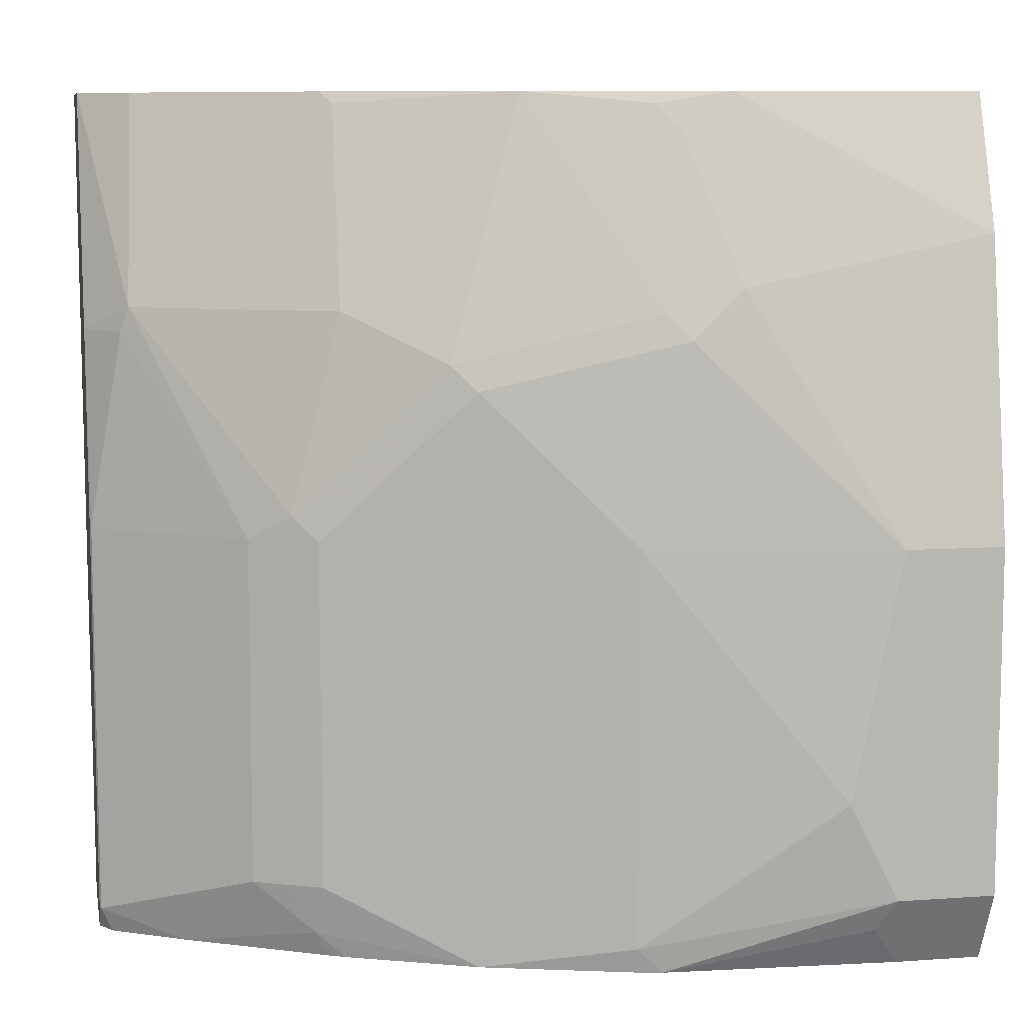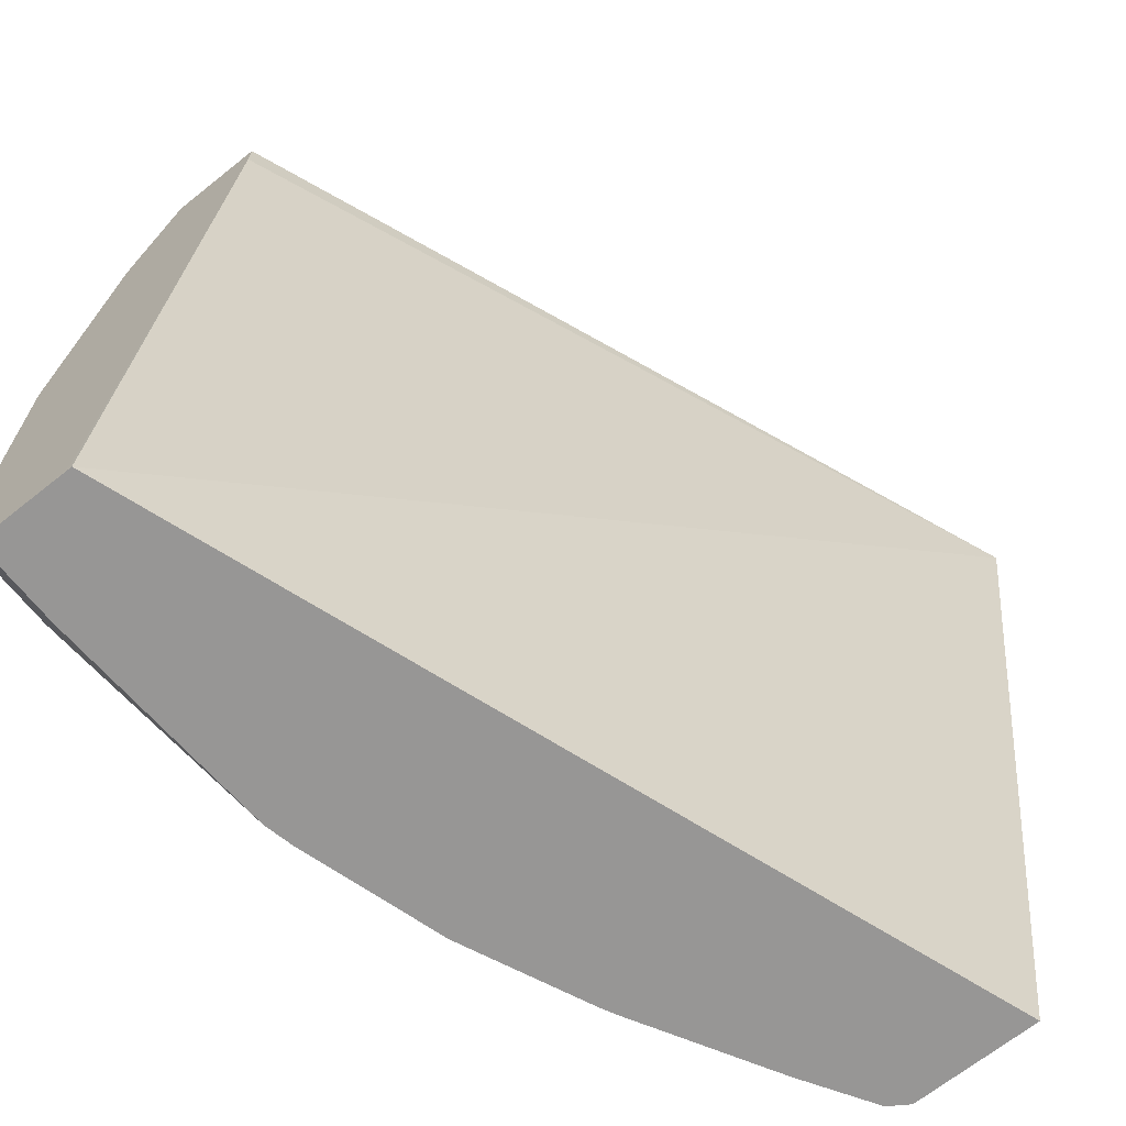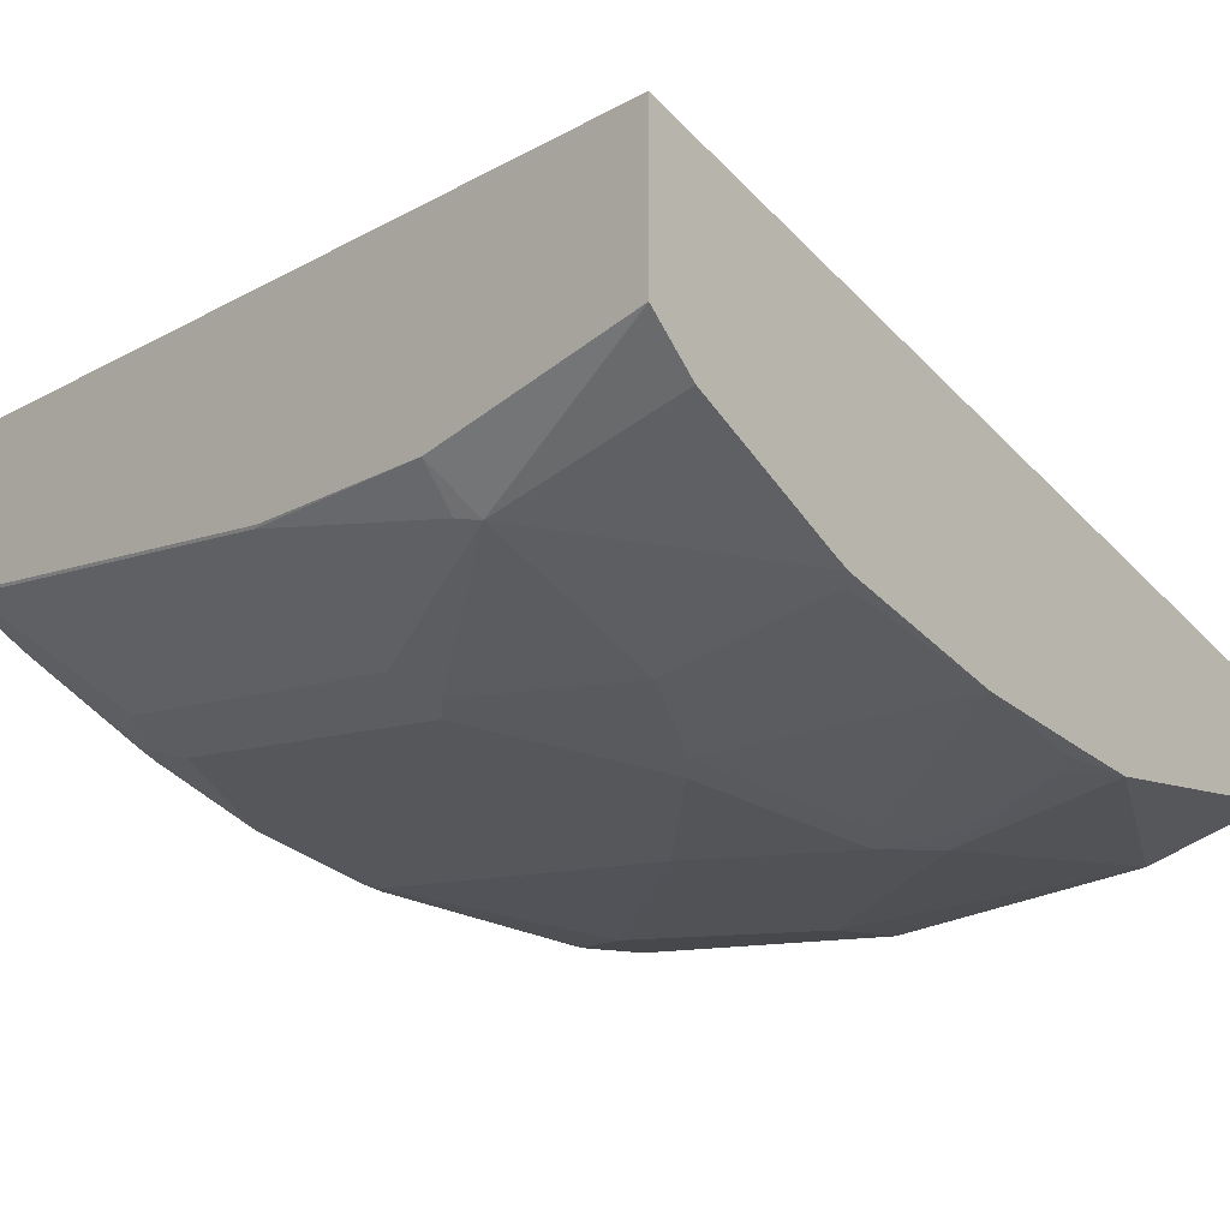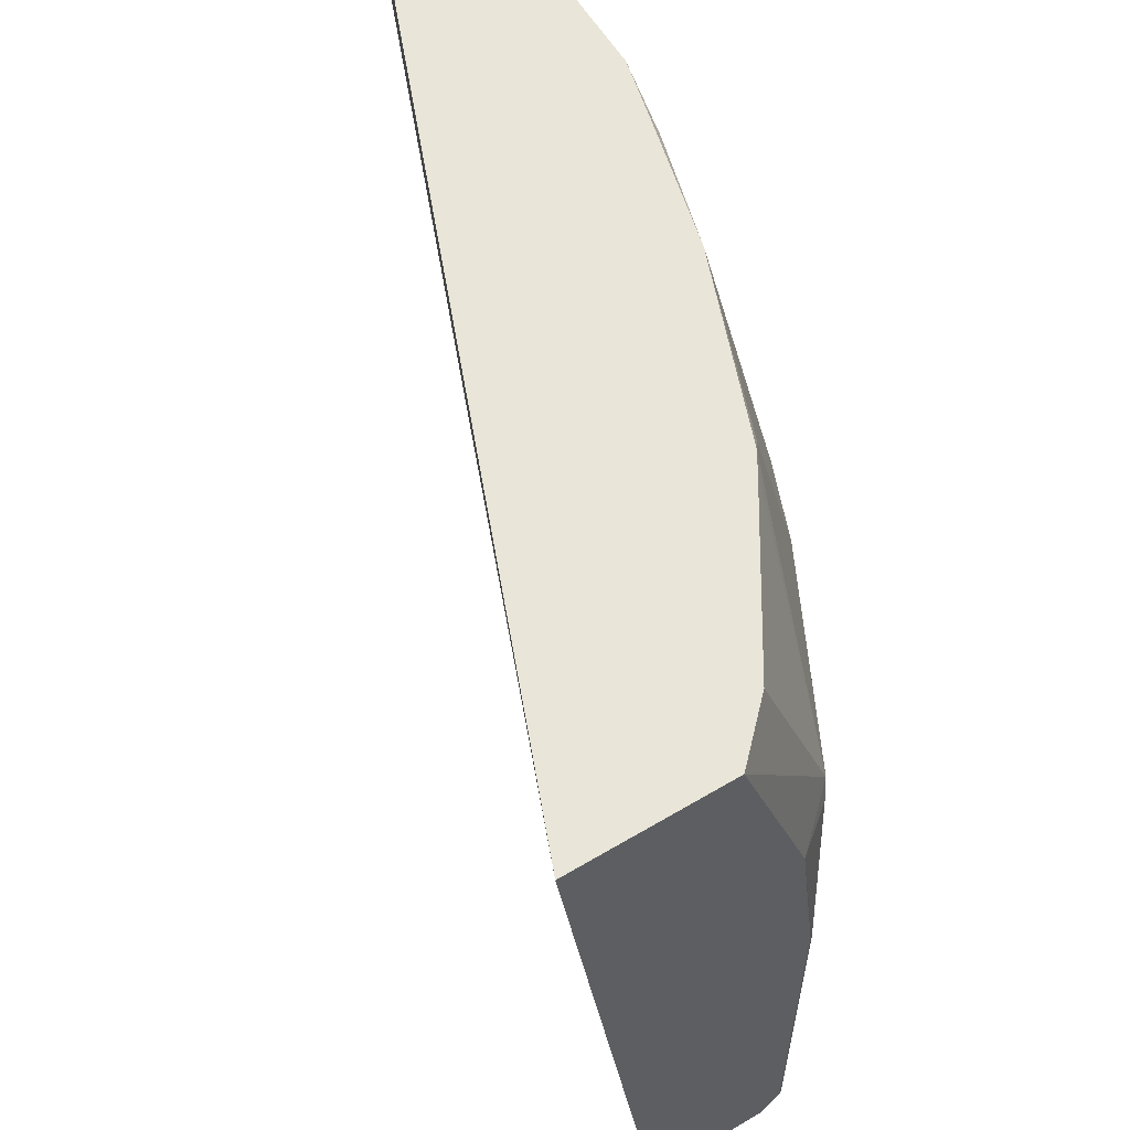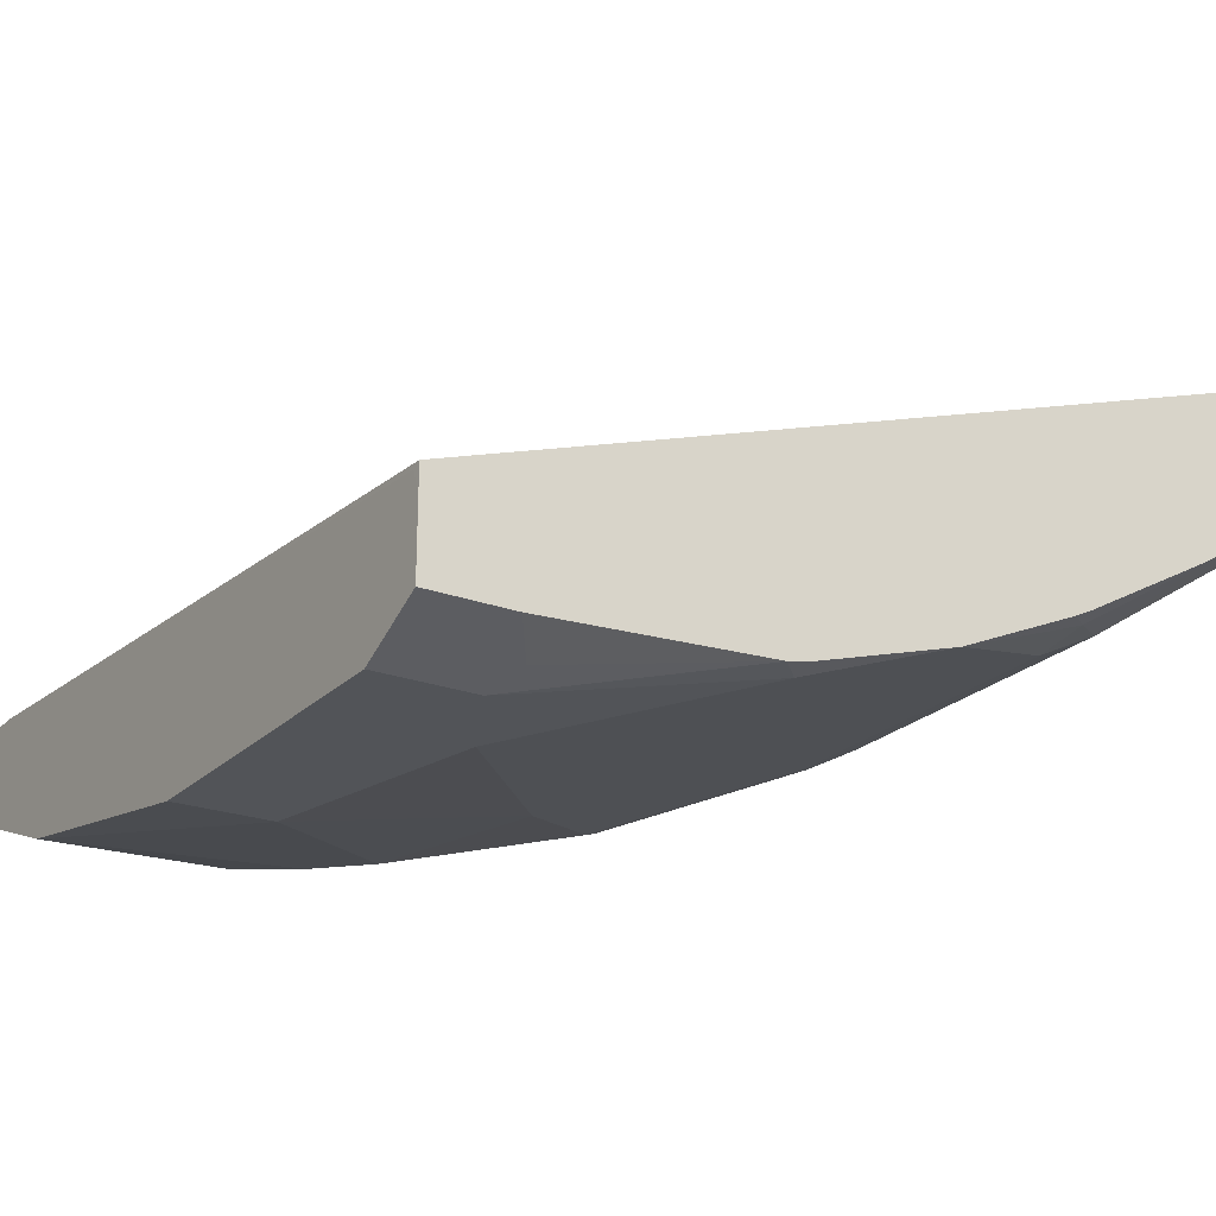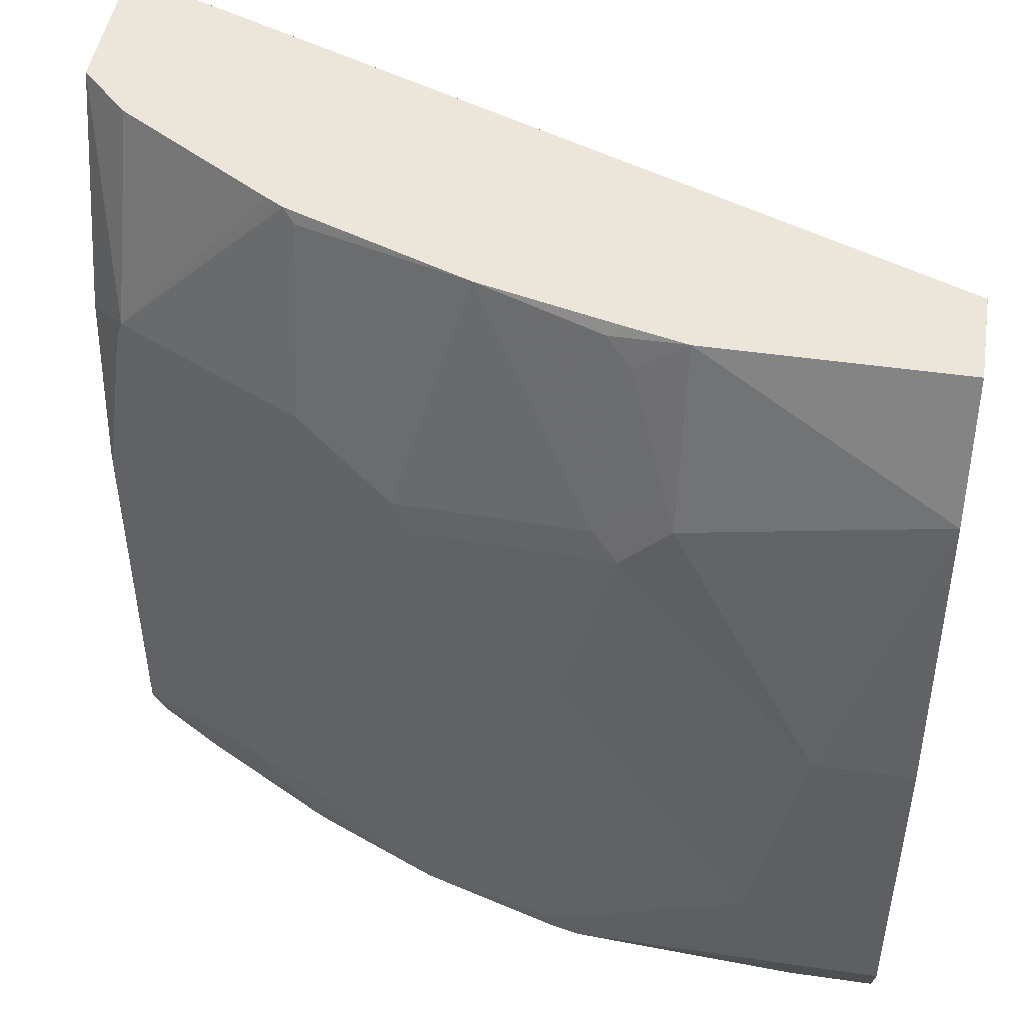
<metadata>
{"format":"obj","ext":"obj","renderer":"f3d","projection":"perspective","resolution":1024,"background":"white","views":[{"elev":8.7,"azim":169.2,"up":"+Y"},{"elev":-67.9,"azim":-51.4,"up":"+Y"},{"elev":-11.1,"azim":132.5,"up":"+Z"},{"elev":59.7,"azim":58.6,"up":"+Y"},{"elev":-22.9,"azim":-32.3,"up":"+Z"},{"elev":47.5,"azim":-170.8,"up":"+Y"}]}
</metadata>
<code>
v 0.3393 -0.04429 -0.3728
v 0.3393 -0.3812 -0.4158
v 0.3393 -0.04429 -0.4359
v 5.57e-06 -0.04429 -0.5081
v -9.408e-05 -0.04439 -0.5081
v -9.408e-05 -0.05864 -0.5081
v -6.086e-05 -0.3812 -0.5324
v 0.3393 -0.3812 -0.4669
v 0.3387 -0.04429 -0.4365
v 0.3393 -0.1368 -0.4651
v 0.3224 -0.127 -0.4837
v -9.408e-05 -0.04429 -0.5465
v -9.408e-05 -0.3778 -0.5342
v -9.408e-05 -0.3812 -0.5427
v 0.3393 -0.3713 -0.4744
v 0.3342 -0.3812 -0.4747
v 0.3387 -0.3713 -0.4755
v 0.3192 -0.04429 -0.456
v 0.3393 -0.2133 -0.4744
v 0.3387 -0.2149 -0.4755
v 0.3257 -0.1368 -0.482
v 0.2801 -0.2149 -0.5146
v 0.2638 -0.2052 -0.5228
v 0.2443 -0.127 -0.5228
v 0.2443 -0.04888 -0.5032
v 0.2488 -0.04429 -0.4998
v 0.2558 -0.04429 -0.4957
v -9.408e-05 -0.04429 -0.5472
v -9.408e-05 -0.3812 -0.5715
v 0.306 -0.3812 -0.4919
v 0.2801 -0.3518 -0.5146
v 0.2638 -0.3029 -0.5228
v 0.254 -0.2149 -0.5276
v 0.2052 -0.1466 -0.5423
v 0.2052 -0.0684 -0.5228
v 0.1759 -0.04429 -0.5276
v 5.57e-06 -0.09772 -0.5667
v -9.408e-05 -0.09772 -0.5667
v 0.09774 -0.04429 -0.5472
v -9.408e-05 -0.3518 -0.5863
v 0.03429 -0.3812 -0.5715
v 0.2519 -0.3812 -0.5219
v 0.2565 -0.3713 -0.5228
v 0.2671 -0.3518 -0.5211
v 0.254 -0.3518 -0.5276
v 0.1368 -0.2149 -0.5667
v 0.1954 -0.1564 -0.5472
v 0.1173 -0.1368 -0.5667
v 0.127 -0.127 -0.5618
v 0.127 -0.04888 -0.5423
v 0.1316 -0.04429 -0.5389
v 0.03911 -0.2149 -0.5863
v -9.408e-05 -0.2149 -0.5863
v -9.408e-05 -0.09782 -0.5667
v 0.09774 -0.1173 -0.5667
v 0.1225 -0.04429 -0.5412
v 0.1173 -0.05864 -0.5472
v 0.03911 -0.3518 -0.5863
v 0.04562 -0.3648 -0.5798
v 0.1269 -0.3812 -0.5667
v 0.2453 -0.3812 -0.5252
v 0.1954 -0.3812 -0.5472
v 0.1368 -0.3713 -0.5667
v 0.05864 -0.3127 -0.5863
v 0.1075 -0.1075 -0.5618
v 0.1381 -0.3812 -0.5643
f 36 49 50
f 31 43 44
f 32 44 45
f 33 45 63
f 33 63 46
f 33 46 47
f 34 48 49
f 34 47 48
f 34 49 36
f 34 36 35
f 36 50 51
f 30 43 31
f 33 47 34
f 30 42 43
f 23 33 34
f 29 40 58
f 28 39 37
f 28 37 38
f 25 36 26
f 25 35 36
f 24 35 25
f 24 34 35
f 23 34 24
f 23 45 33
f 23 32 45
f 22 32 23
f 37 52 53
f 22 44 32
f 29 58 41
f 37 53 54
f 49 65 50
f 37 39 55
f 22 31 44
f 62 66 63
f 60 63 66
f 58 60 59
f 58 63 60
f 58 64 63
f 55 57 65
f 50 56 51
f 50 65 57
f 48 65 49
f 48 55 65
f 48 52 55
f 46 48 47
f 46 52 48
f 37 54 38
f 46 64 52
f 45 62 63
f 43 62 45
f 43 61 62
f 43 45 44
f 42 61 43
f 41 59 60
f 41 58 59
f 40 64 58
f 40 52 64
f 40 53 52
f 39 57 55
f 39 50 57
f 39 56 50
f 37 55 52
f 46 63 64
f 20 22 21
f 11 27 18
f 17 31 22
f 2 61 42
f 2 62 61
f 2 66 62
f 2 60 66
f 2 41 60
f 2 29 41
f 2 14 29
f 2 7 14
f 1 7 2
f 1 6 7
f 1 5 6
f 1 4 5
f 1 12 4
f 2 42 30
f 1 28 12
f 1 56 39
f 1 51 56
f 1 26 36
f 1 27 26
f 1 18 27
f 1 9 18
f 1 3 9
f 1 10 3
f 1 19 10
f 1 15 19
f 1 8 15
f 1 2 8
f 17 22 20
f 1 39 28
f 2 30 16
f 1 36 51
f 3 10 11
f 17 30 31
f 2 16 8
f 16 30 17
f 15 20 19
f 15 17 20
f 11 26 27
f 11 25 26
f 11 23 24
f 11 22 23
f 11 21 22
f 10 21 11
f 10 20 21
f 10 19 20
f 9 11 18
f 11 24 25
f 8 16 17
f 3 11 9
f 4 12 5
f 8 17 15
f 5 12 28
f 5 28 38
f 5 54 53
f 5 53 40
f 5 38 54
f 5 40 29
f 5 29 14
f 5 14 13
f 5 13 6
f 6 13 7
f 7 13 14

</code>
